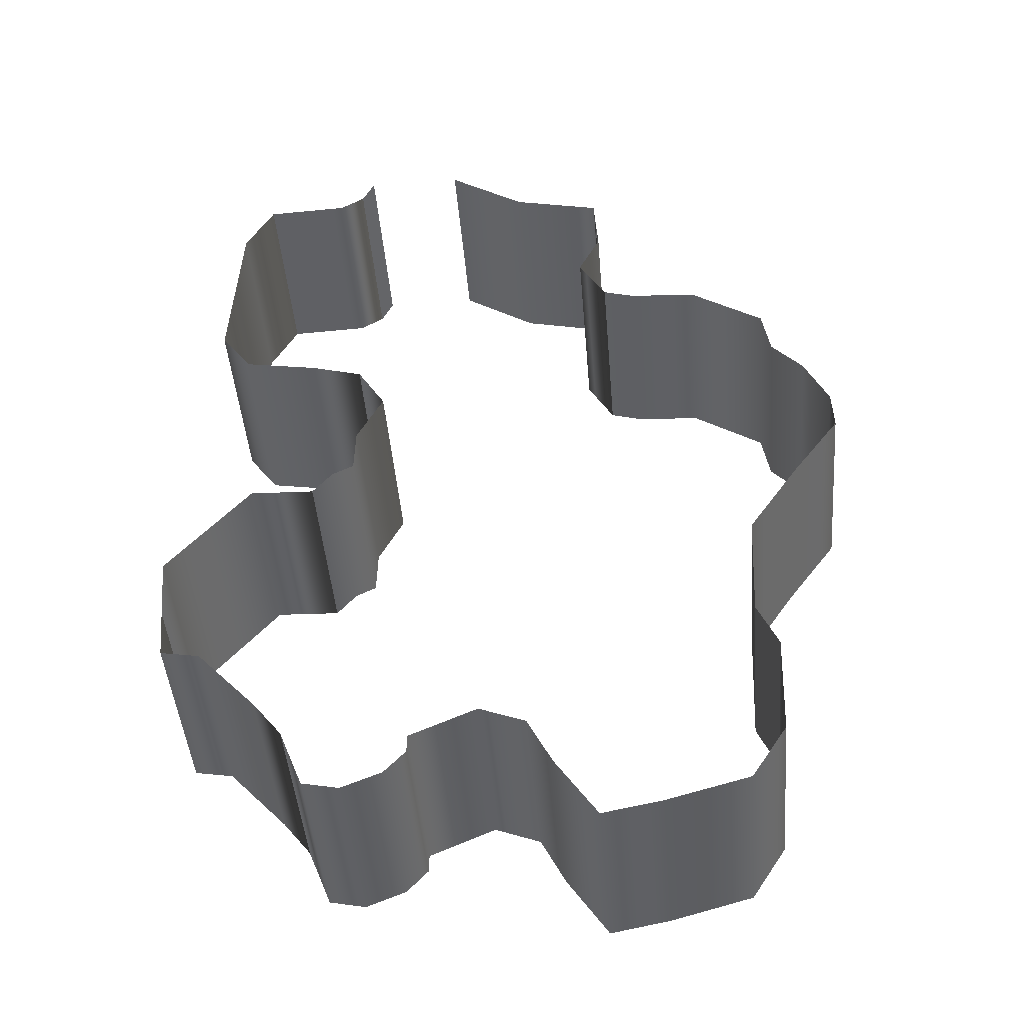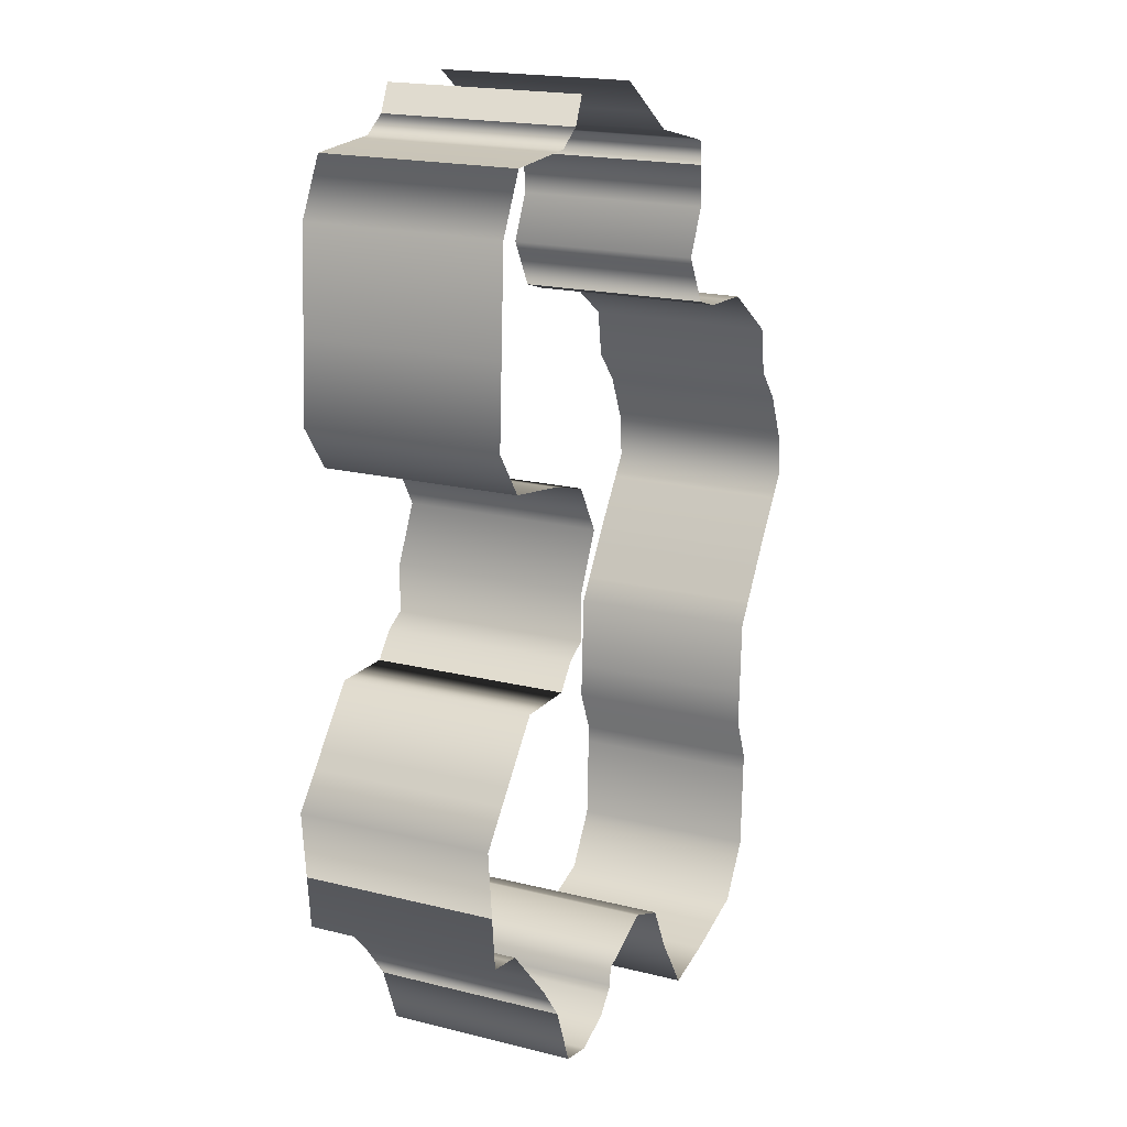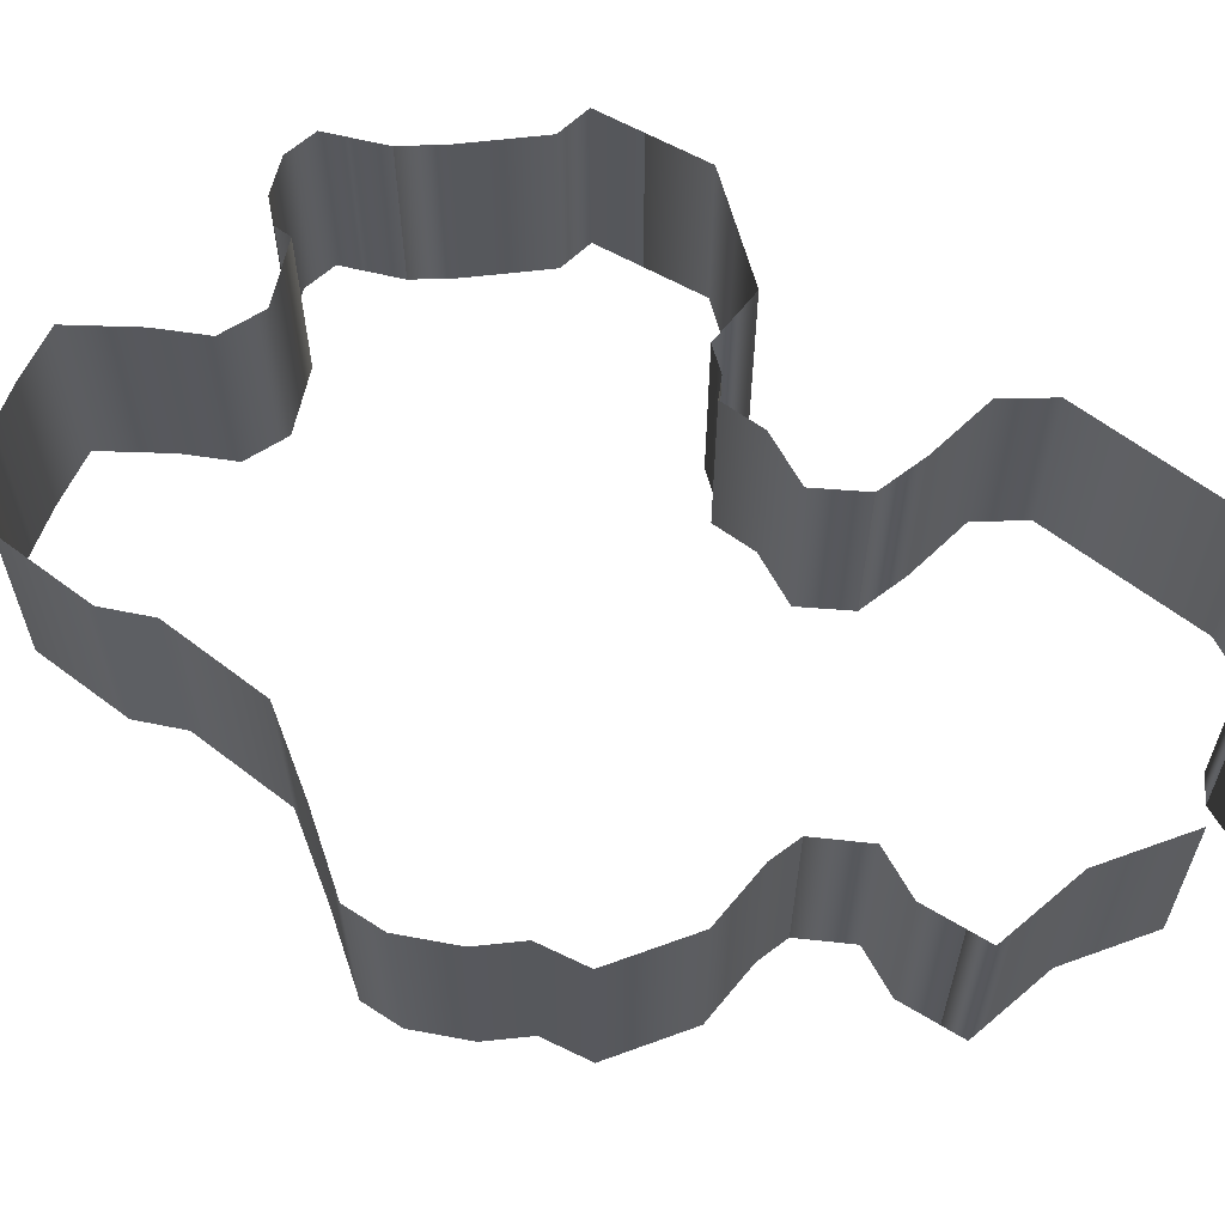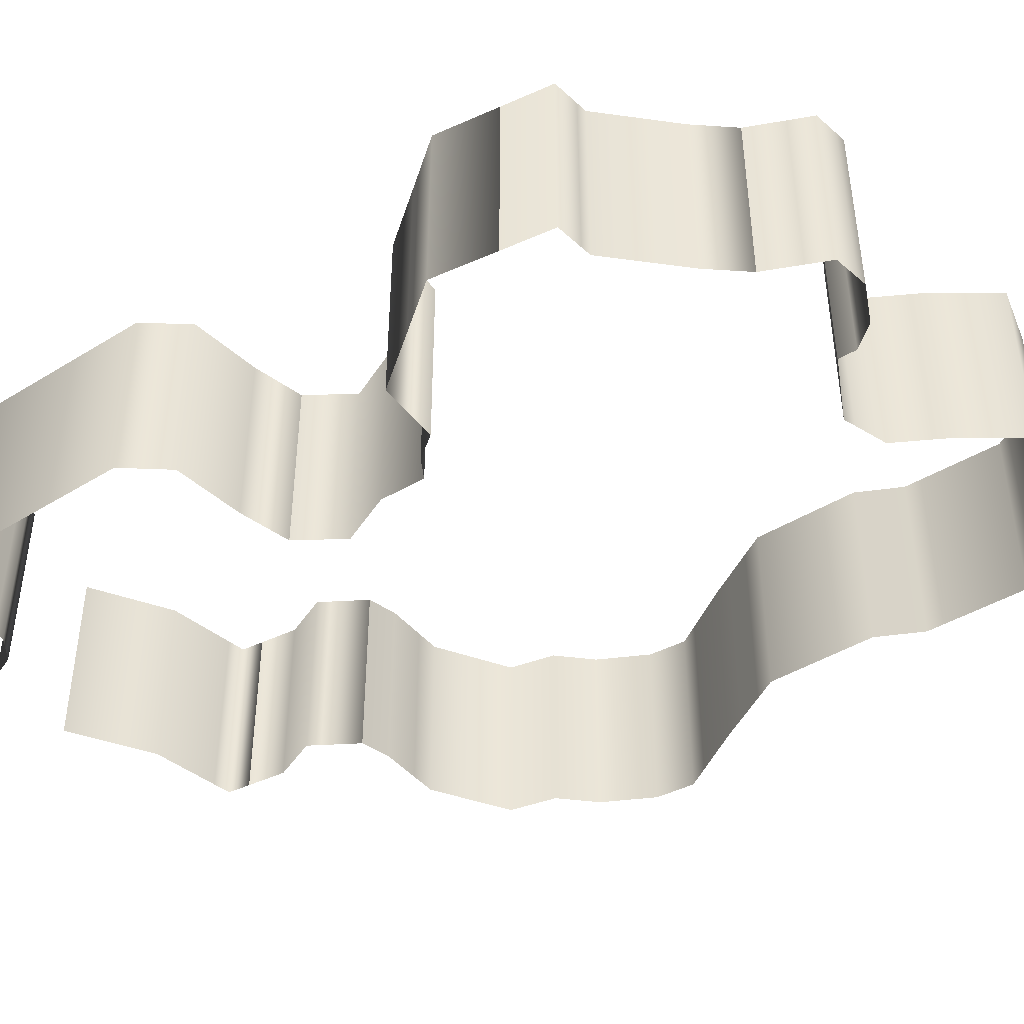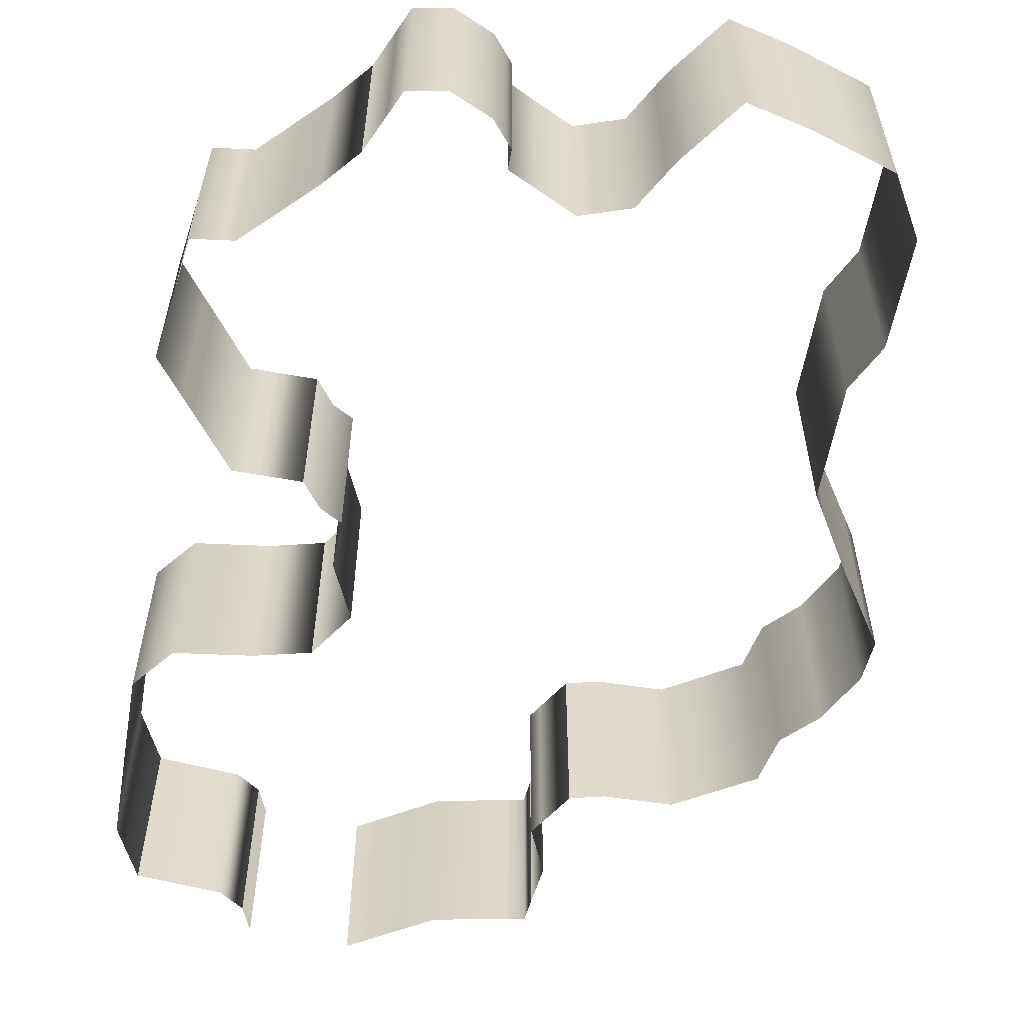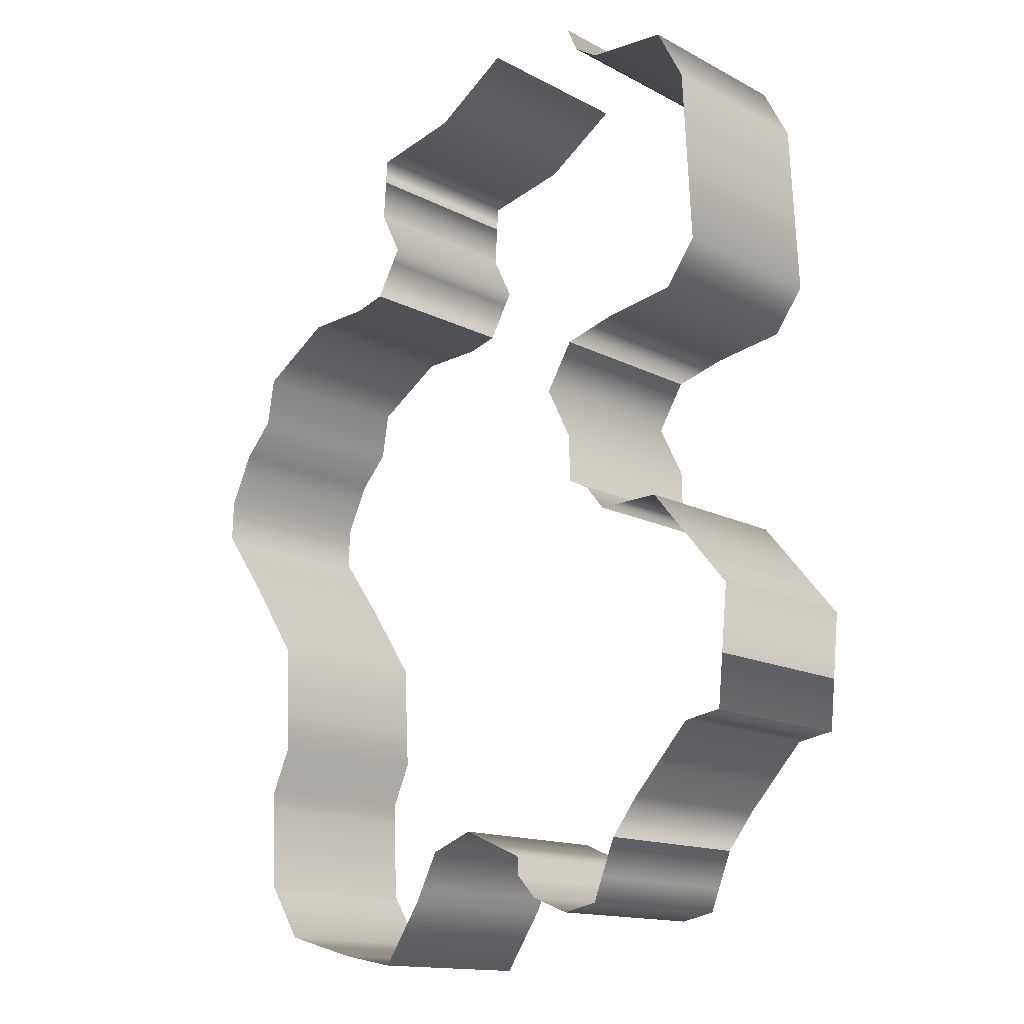
<metadata>
{"format":"obj","ext":"obj","renderer":"f3d","projection":"perspective","resolution":1024,"background":"white","views":[{"elev":-45.1,"azim":-175.3,"up":"+Z"},{"elev":18.8,"azim":115.6,"up":"+Z"},{"elev":61.1,"azim":-54.6,"up":"+Y"},{"elev":-43.7,"azim":123.0,"up":"+Y"},{"elev":-58.0,"azim":167.3,"up":"+Y"},{"elev":-14.3,"azim":41.2,"up":"+Z"}]}
</metadata>
<code>
v  -11.1 0 17.87
v  -11.1 9.55 17.87
v  -10.97 9.55 19.94
v  -10.97 0 19.94
v  -9.972 0 15.57
v  -9.972 9.55 15.57
v  -10.33 0 14.94
v  -10.33 9.55 14.94
v  -11.32 0 13.14
v  -11.32 9.55 13.14
v  10.6 0 -5.063
v  10.6 9.55 -5.063
v  11.98 9.55 -6.727
v  11.98 0 -6.727
v  11.67 9.55 -10.06
v  11.67 0 -10.06
v  10.03 0 -4.383
v  10.03 9.55 -4.383
v  7.822 0 -1.738
v  7.822 9.55 -1.738
v  4.578 0 -1.857
v  4.578 9.55 -1.857
v  5.191 0 8.105
v  5.191 9.55 8.105
v  2.528 9.55 7.32
v  2.528 0 7.32
v  8.901 0 8.765
v  8.901 9.55 8.765
v  9.886 0 10.14
v  9.886 9.55 10.14
v  10.5 0 10.98
v  10.5 9.55 10.98
v  10.29 0 14.94
v  10.29 9.55 14.94
v  10.03 0 19.94
v  10.03 9.55 19.94
v  8.589 0 22.65
v  8.589 9.55 22.65
v  -4.972 0 23.23
v  -4.972 9.55 23.23
v  -2.472 9.55 24.94
v  -2.472 0 24.94
v  -6.425 0 22.25
v  -6.425 9.55 22.25
v  -9.972 0 21.38
v  -9.972 9.55 21.38
v  -10.9 0 21.15
v  -10.9 9.55 21.15
v  -12.94 0 12.64
v  -12.94 9.55 12.64
v  -14.97 0 12.51
v  -14.97 9.55 12.51
v  -19.97 0 9.937
v  -19.97 9.55 9.937
v  -16.29 9.55 12.43
v  -16.29 0 12.43
v  -20.37 0 7.471
v  -20.37 9.55 7.471
v  -21.91 0 5.734
v  -21.91 9.55 5.734
v  -22.27 0 4.937
v  -22.27 9.55 4.937
v  -23.13 0 3.068
v  -23.13 9.55 3.068
v  -23.2 0 0.9933
v  -23.2 9.55 0.9933
v  -22.43 0 -0.0626
v  -22.43 9.55 -0.0626
v  -20.72 0 -2.433
v  -20.72 9.55 -2.433
v  -19.97 0 -3.548
v  -19.97 9.55 -3.548
v  -18.96 0 -5.063
v  -18.96 9.55 -5.063
v  -18.19 0 -6.214
v  -18.19 9.55 -6.214
v  -18.01 0 -10.06
v  -18.01 9.55 -10.06
v  -17.93 0 -11.84
v  -17.93 9.55 -11.84
v  -18.95 0 -14.18
v  -18.95 9.55 -14.18
v  -18.92 0 -15.06
v  -18.92 9.55 -15.06
v  -18.75 0 -19.42
v  -18.75 9.55 -19.42
v  -18.34 0 -20.06
v  -18.34 9.55 -20.06
v  -17 0 -22.18
v  -17 9.55 -22.18
v  -14.97 0 -22.73
v  -14.97 9.55 -22.73
v  -12.94 0 -23.29
v  -12.94 9.55 -23.29
v  -9.972 0 -23.85
v  -9.972 9.55 -23.85
v  -7.909 0 -20.72
v  -7.909 9.55 -20.72
v  -7.58 0 -20.06
v  -7.58 9.55 -20.06
v  -6.665 0 -18.23
v  -6.665 9.55 -18.23
v  -4.972 0 -17.57
v  -4.972 9.55 -17.57
v  -4.377 0 -17.34
v  -4.377 9.55 -17.34
v  -2.472 0 -18.16
v  -2.472 9.55 -18.16
v  -1.064 0 -18.77
v  -1.064 9.55 -18.77
v  -1.04 0 -19.7
v  -1.04 9.55 -19.7
v  -0.7055 0 -20.06
v  -0.7055 9.55 -20.06
v  0.0282 0 -20.87
v  0.0282 9.55 -20.87
v  2.013 0 -21.65
v  2.013 9.55 -21.65
v  2.528 0 -21.55
v  2.528 9.55 -21.55
v  3.834 0 -21.27
v  3.834 9.55 -21.27
v  4.309 0 -20.06
v  4.309 9.55 -20.06
v  5.028 0 -18.22
v  5.028 9.55 -18.22
v  7.633 0 -15.06
v  7.633 9.55 -15.06
v  6.471 9.55 -16.34
v  6.471 0 -16.34
v  9.472 0 -13.04
v  9.472 9.55 -13.04
v  10.03 0 -12.94
v  10.03 9.55 -12.94
v  11.42 0 -12.7
v  11.42 9.55 -12.7
v  3.582 0 -0.6407
v  3.582 9.55 -0.6407
v  2.494 0 -0.0837
v  2.494 9.55 -0.0837
v  2.439 0 2.294
v  2.439 9.55 2.294
v  1.105 0 4.937
v  1.105 9.55 4.937
v  5.028 0 22.81
v  5.028 9.55 22.81
v  4.386 0 22.84
v  4.386 9.55 22.84
v  3.14 0 23.63
v  3.14 9.55 23.63
v  2.528 0 24.94
v  2.528 9.55 24.94
o RoomA_Collider
g RoomA_Collider
f 1 2 3 4
f 5 6 2 1
f 7 8 6 5
f 9 10 8 7
f 11 12 13 14
f 14 13 15 16
f 17 18 12 11
f 19 20 18 17
f 21 22 20 19
f 23 24 25 26
f 27 28 24 23
f 29 30 28 27
f 31 32 30 29
f 33 34 32 31
f 35 36 34 33
f 37 38 36 35
f 39 40 41 42
f 43 44 40 39
f 45 46 44 43
f 47 48 46 45
f 4 3 48 47
f 49 50 10 9
f 51 52 50 49
f 53 54 55 56
f 56 55 52 51
f 57 58 54 53
f 59 60 58 57
f 61 62 60 59
f 63 64 62 61
f 65 66 64 63
f 67 68 66 65
f 69 70 68 67
f 71 72 70 69
f 73 74 72 71
f 75 76 74 73
f 77 78 76 75
f 79 80 78 77
f 81 82 80 79
f 83 84 82 81
f 85 86 84 83
f 87 88 86 85
f 89 90 88 87
f 91 92 90 89
f 93 94 92 91
f 95 96 94 93
f 97 98 96 95
f 99 100 98 97
f 101 102 100 99
f 103 104 102 101
f 105 106 104 103
f 107 108 106 105
f 109 110 108 107
f 111 112 110 109
f 113 114 112 111
f 115 116 114 113
f 117 118 116 115
f 119 120 118 117
f 121 122 120 119
f 123 124 122 121
f 125 126 124 123
f 127 128 129 130
f 131 132 128 127
f 133 134 132 131
f 135 136 134 133
f 16 15 136 135
f 137 138 22 21
f 139 140 138 137
f 141 142 140 139
f 143 144 142 141
f 26 25 144 143
f 145 146 38 37
f 147 148 146 145
f 149 150 148 147
f 151 152 150 149
f 130 129 126 125

</code>
